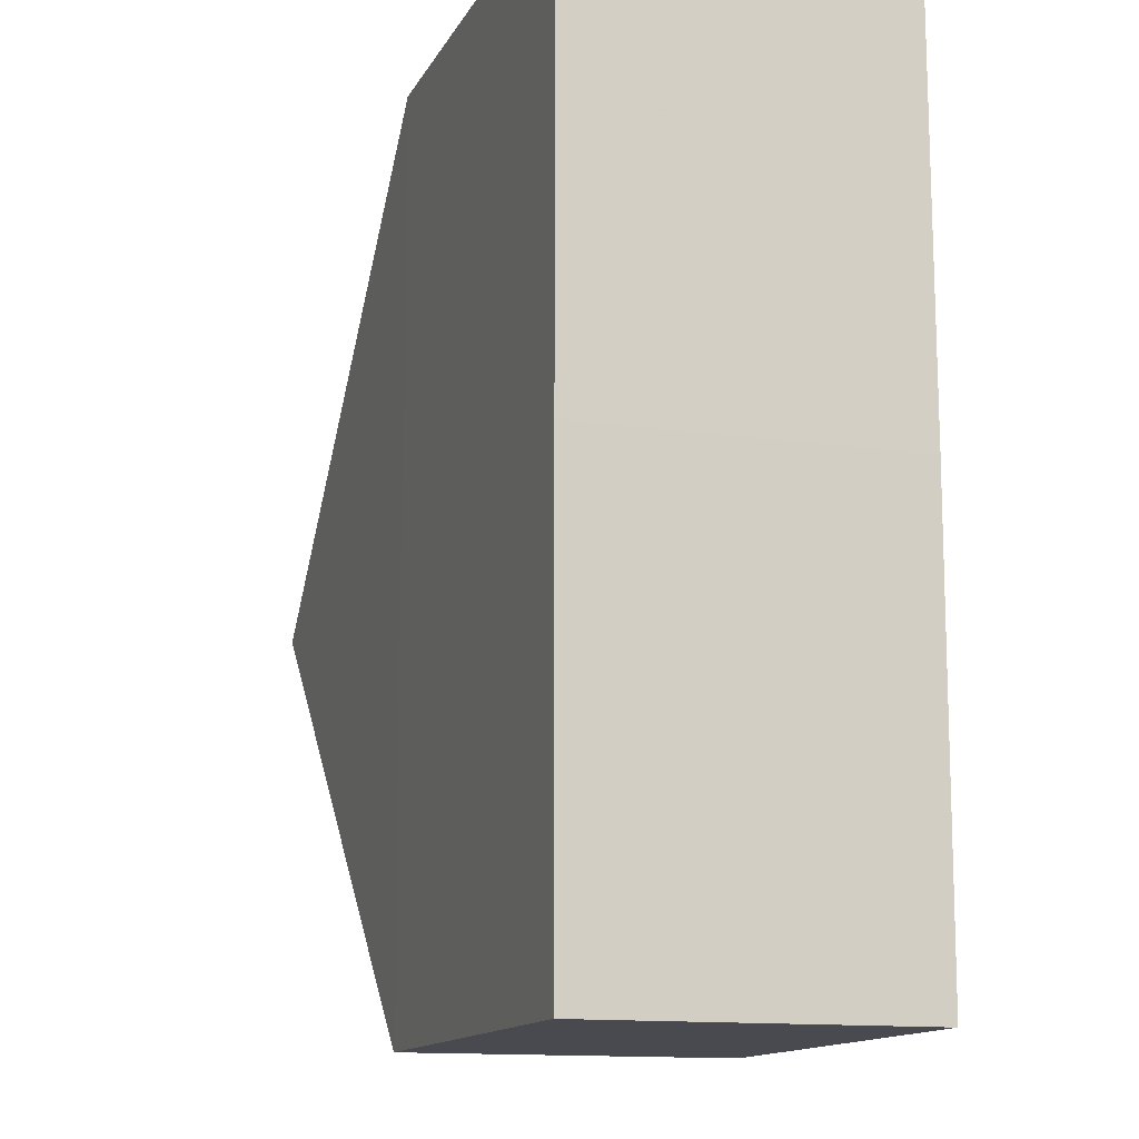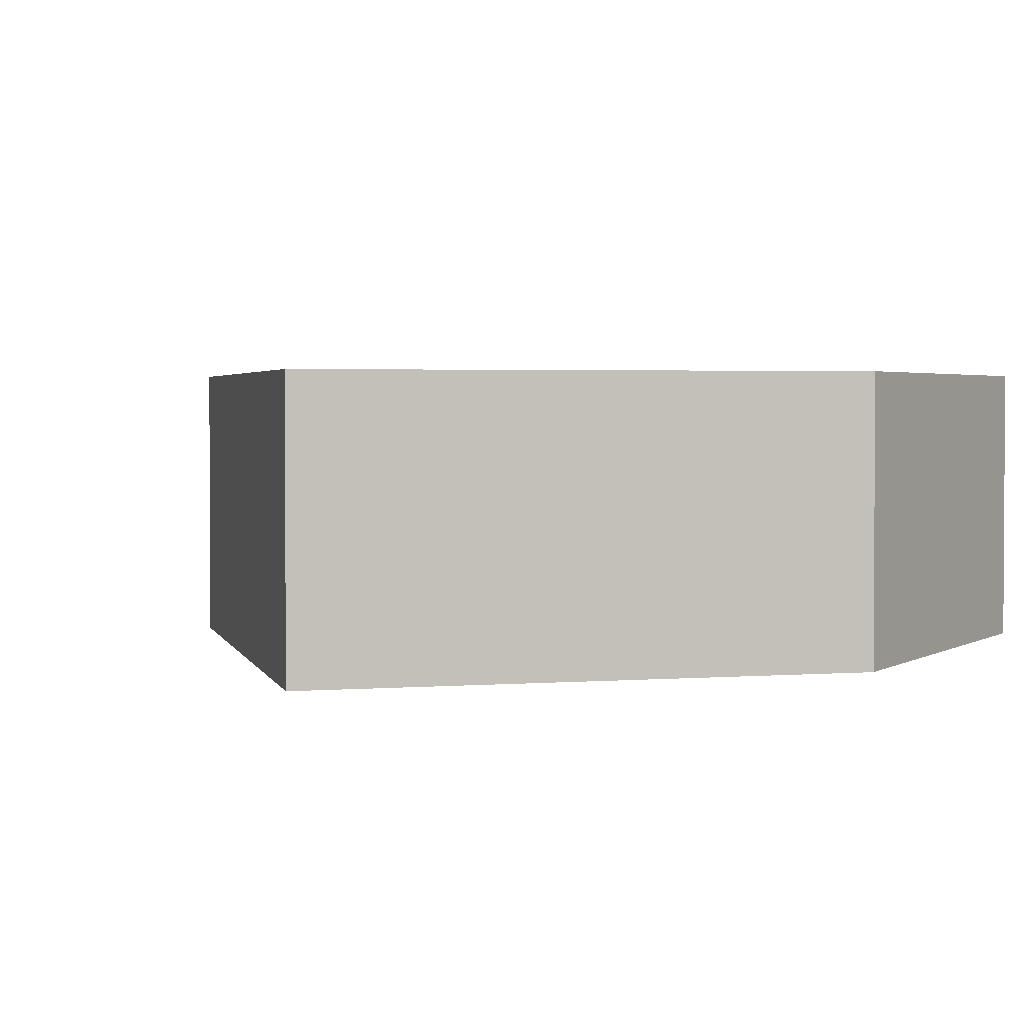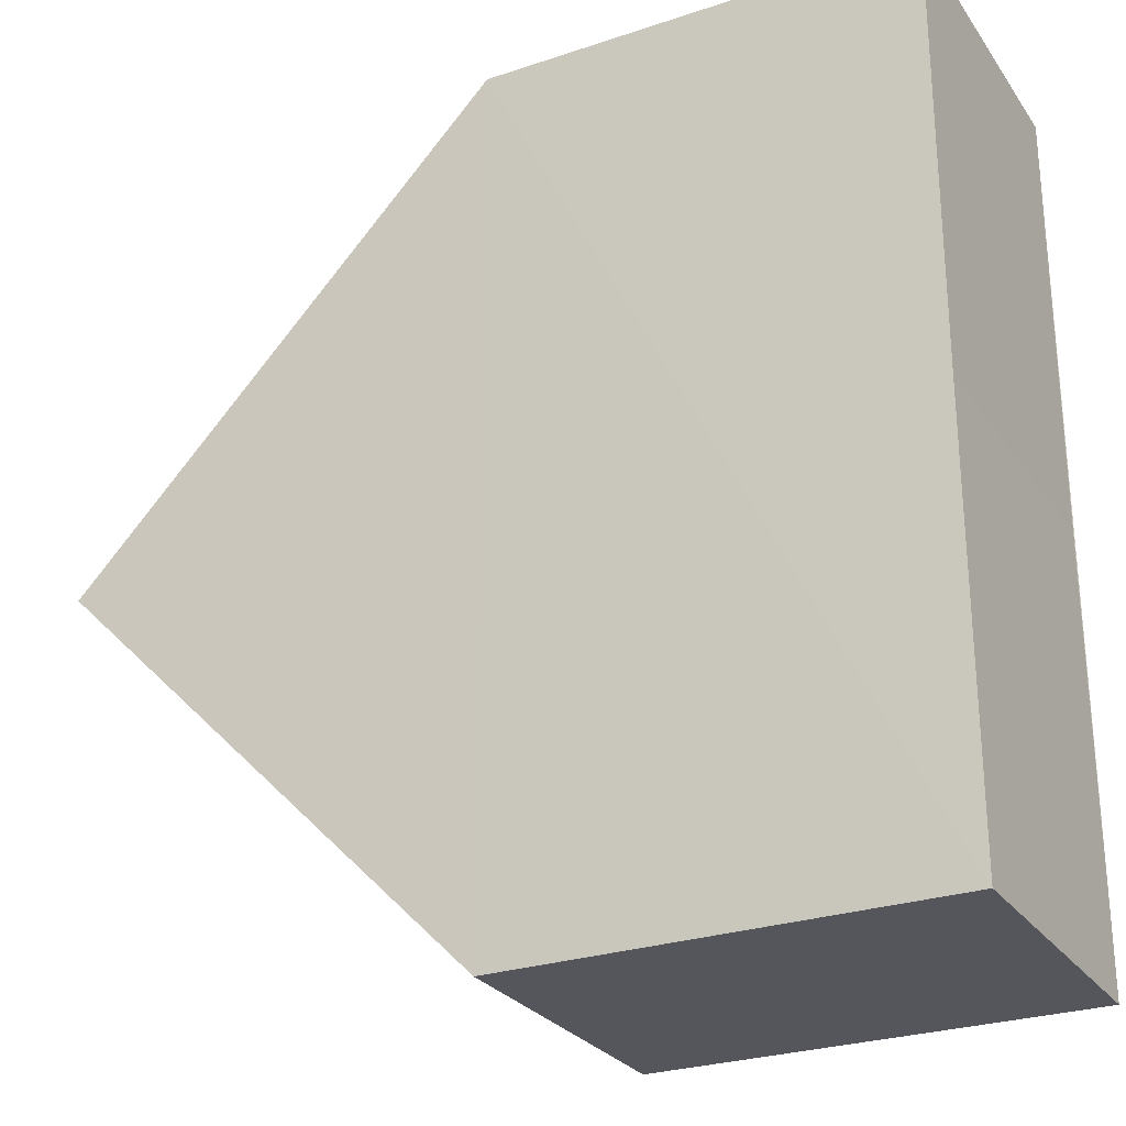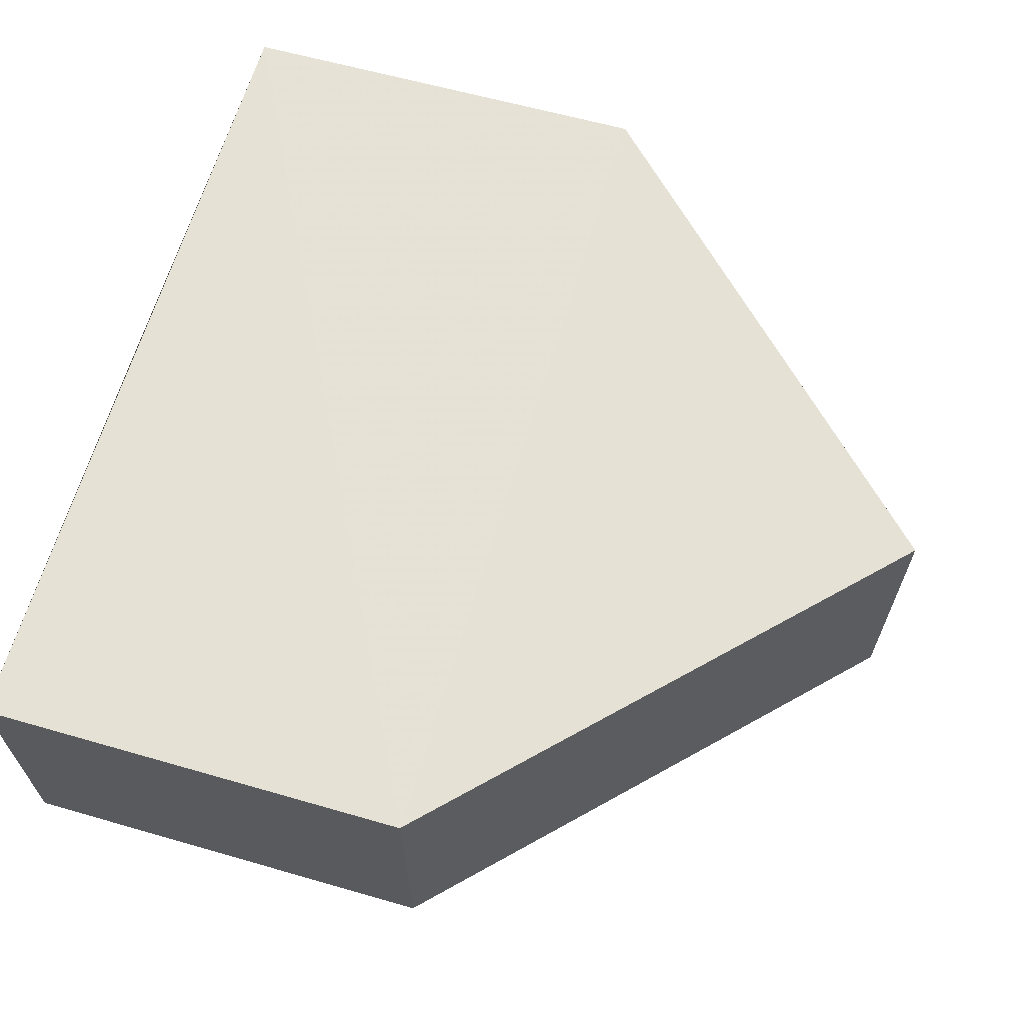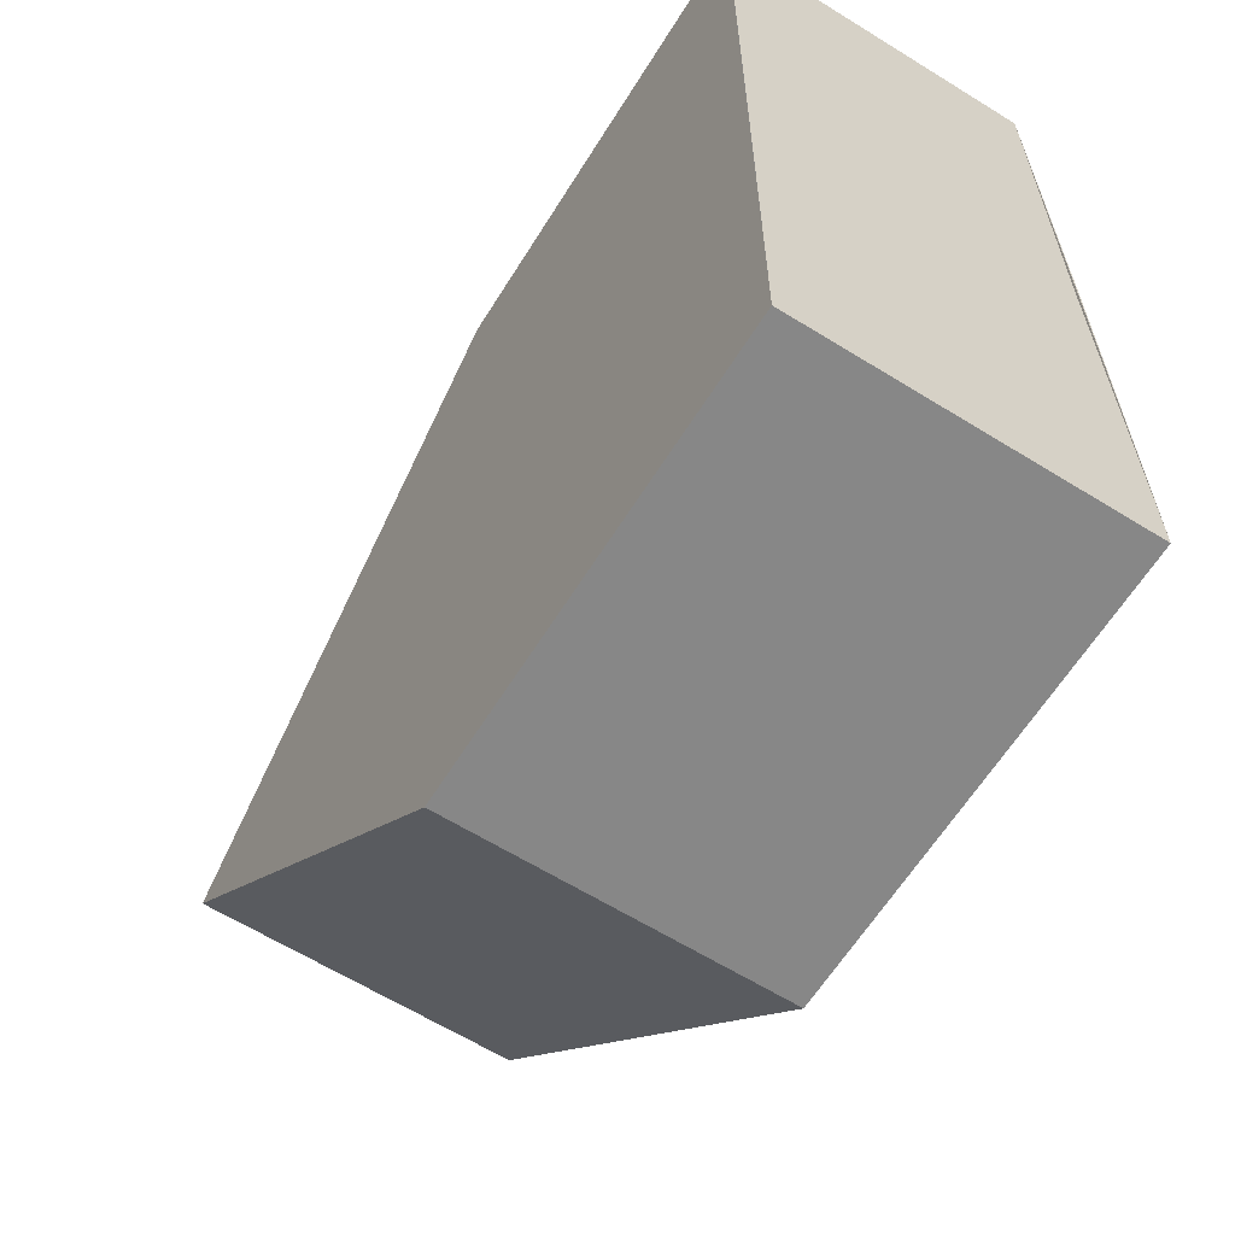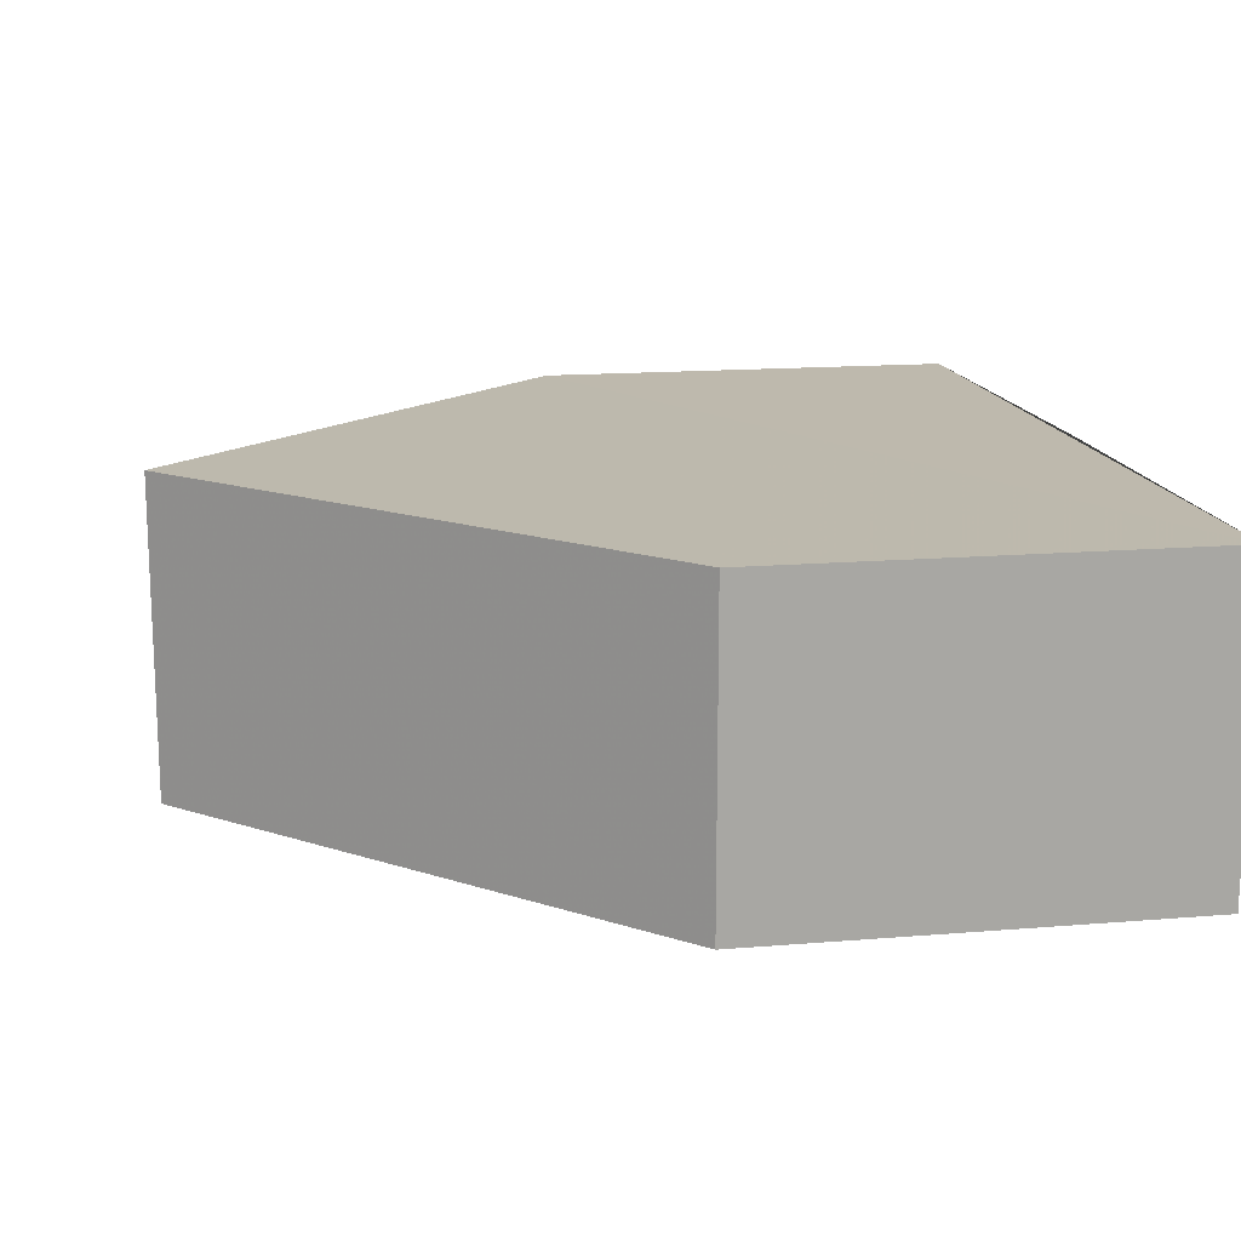
<metadata>
{"format":"obj","ext":"obj","renderer":"f3d","projection":"perspective","resolution":1024,"background":"white","views":[{"elev":-13.2,"azim":-108.4,"up":"+Y"},{"elev":2.9,"azim":120.4,"up":"+Z"},{"elev":-26.4,"azim":-151.6,"up":"+Y"},{"elev":64.4,"azim":16.1,"up":"+Z"},{"elev":-62.3,"azim":-122.3,"up":"+Y"},{"elev":15.2,"azim":169.6,"up":"+Z"}]}
</metadata>
<code>
o 8830
v 2175 1874 13.14
v 2175 1874 13.13
v 2175 1874 13.13
v 2175 1874 13.14
v 2175 1874 13.14
v 2175 1874 13.13
v 2175 1874 13.13
v 2175 1874 13.14
v 2175 1874 13.14
v 2175 1874 13.13
v 2175 1874 13.13
v 2175 1874 13.13
v 2175 1874 13.13
v 2175 1874 13.14
v 2175 1874 13.13
v 2175 1874 13.13
v 2175 1874 13.13
v 2175 1874 13.14
v 2175 1874 13.14
v 2175 1874 13.13
v 2175 1874 13.14
v 2175 1874 13.13
v 2175 1874 13.14
v 2175 1874 13.14
v 2175 1874 13.14
v 2175 1874 13.14
v 2175 1874 13.14
v 2175 1874 13.13
f 1 2 3
f 4 2 5
f 6 1 7
f 8 1 9
f 8 10 11
f 7 10 12
f 13 14 12
f 15 16 10
f 15 4 17
f 17 18 16
f 19 17 4
f 20 18 21
f 22 20 7
f 23 20 9
f 22 24 25
f 19 5 24
f 9 24 26
f 27 28 26

</code>
